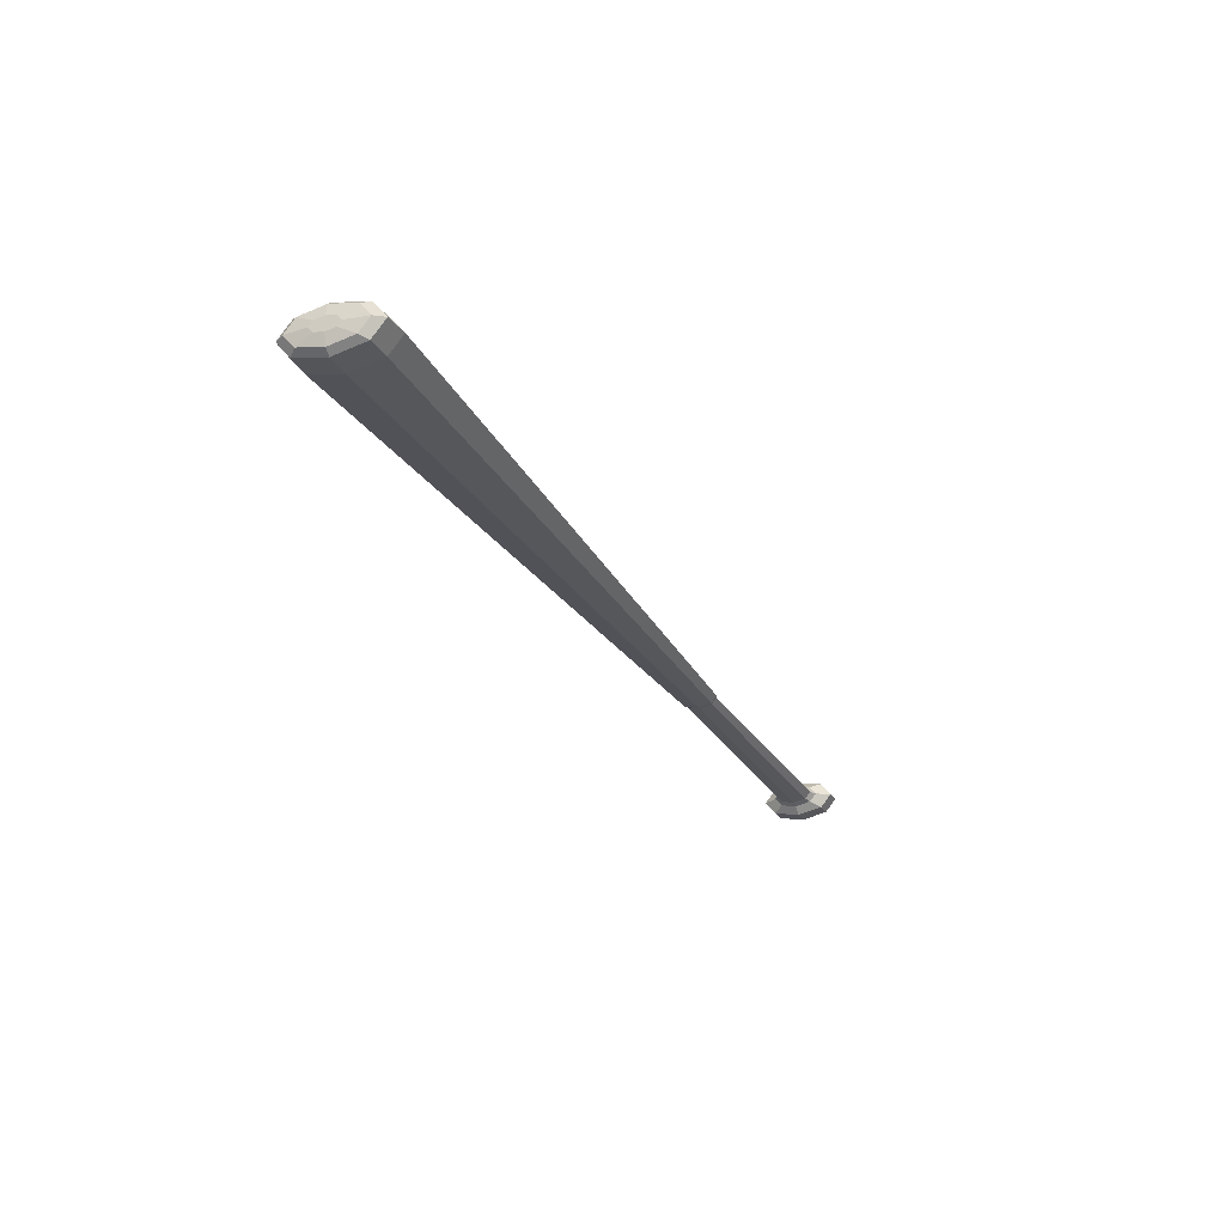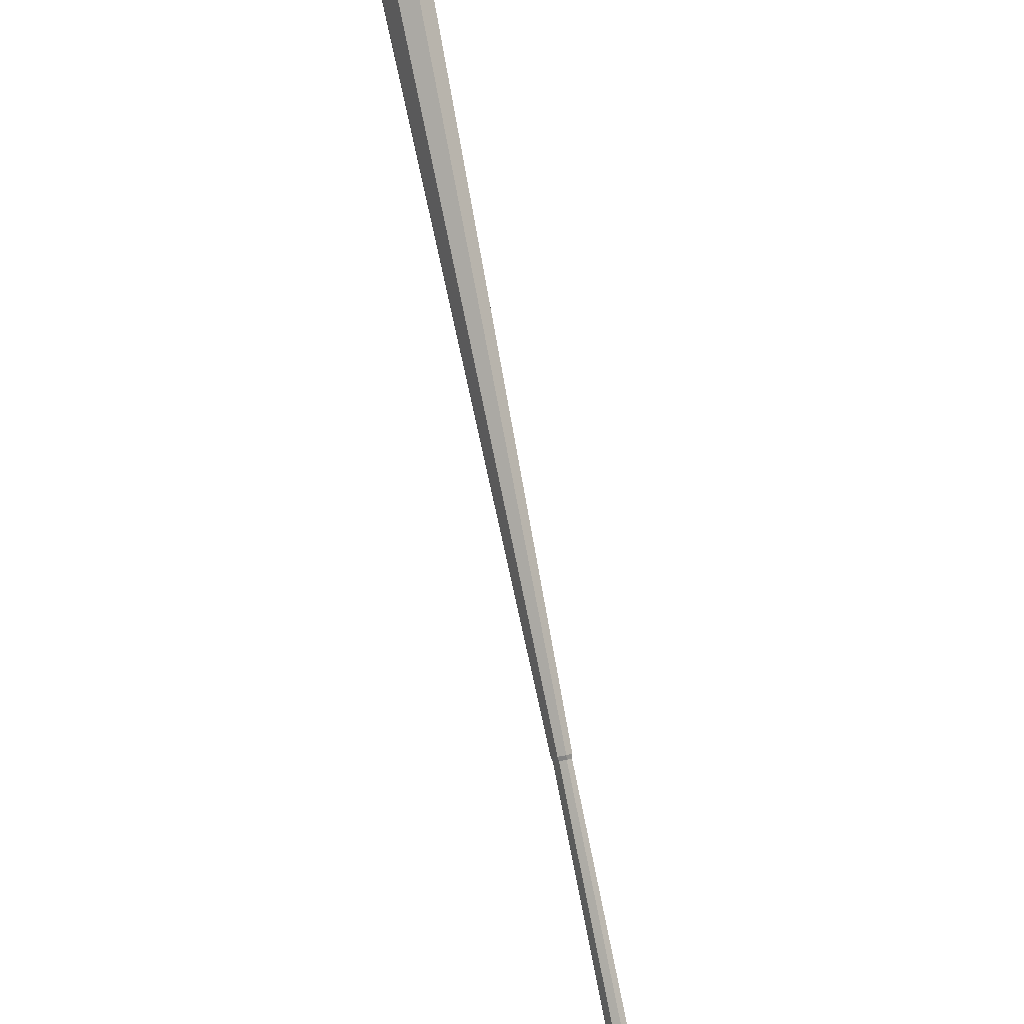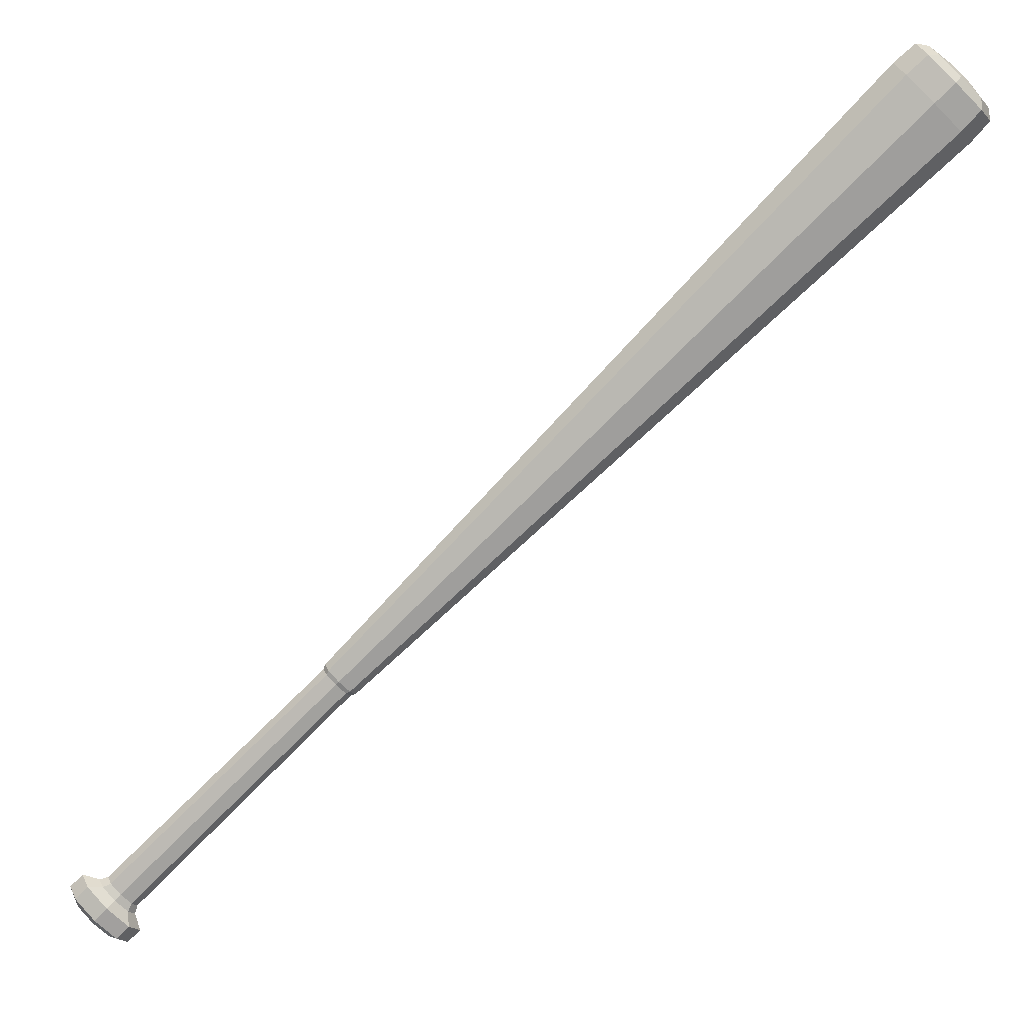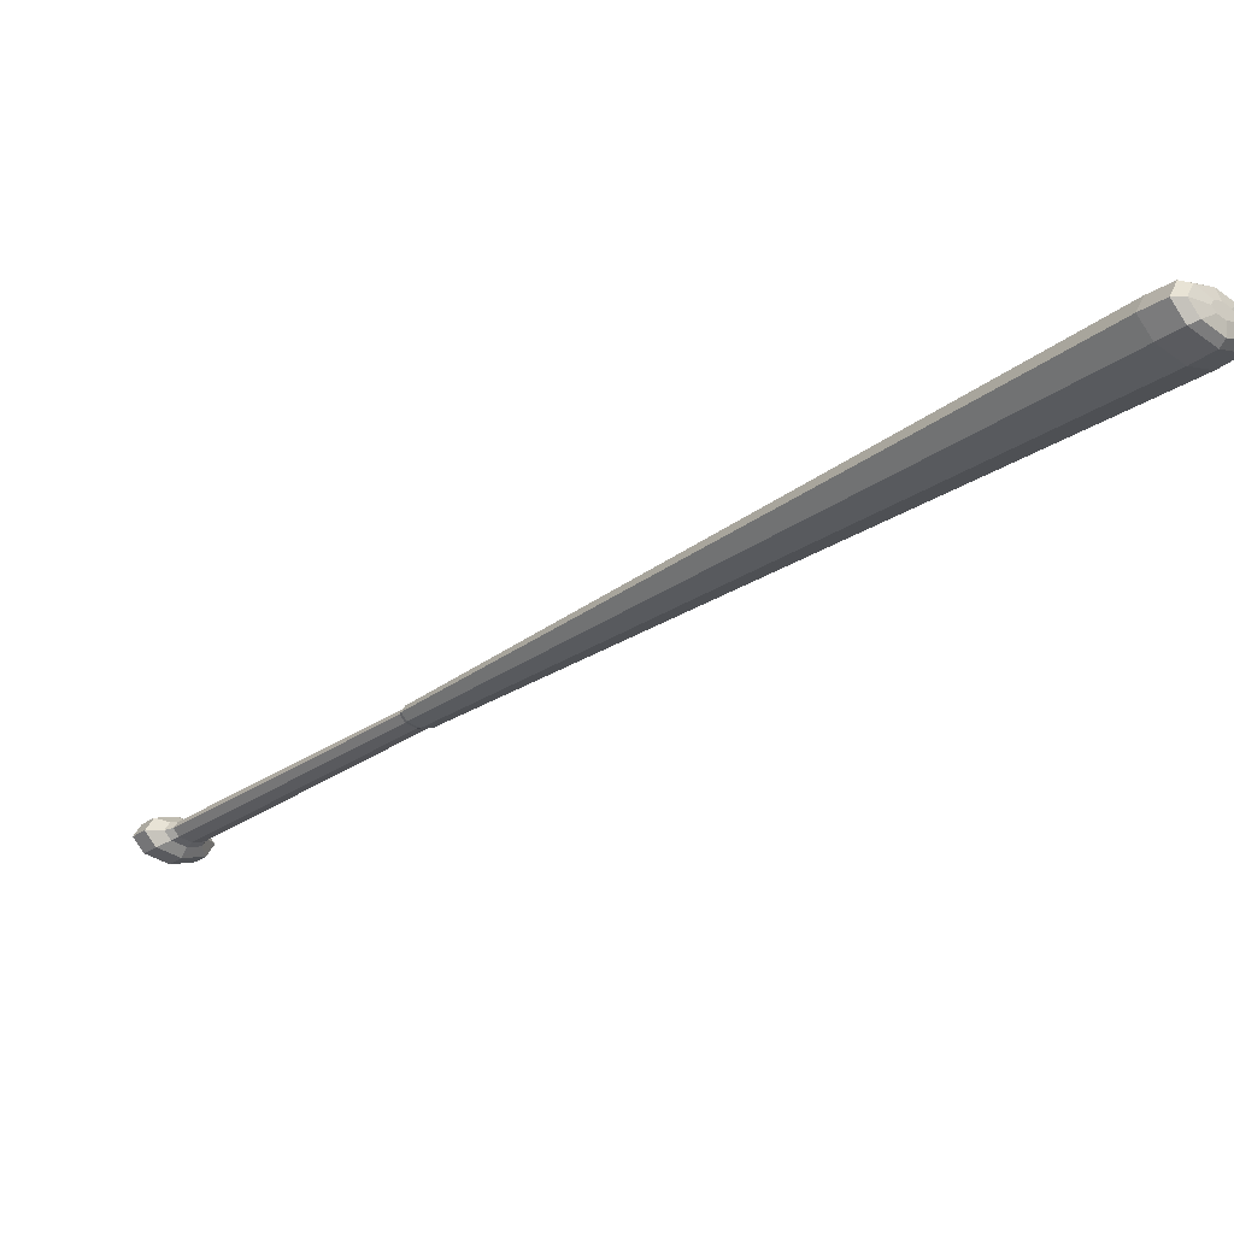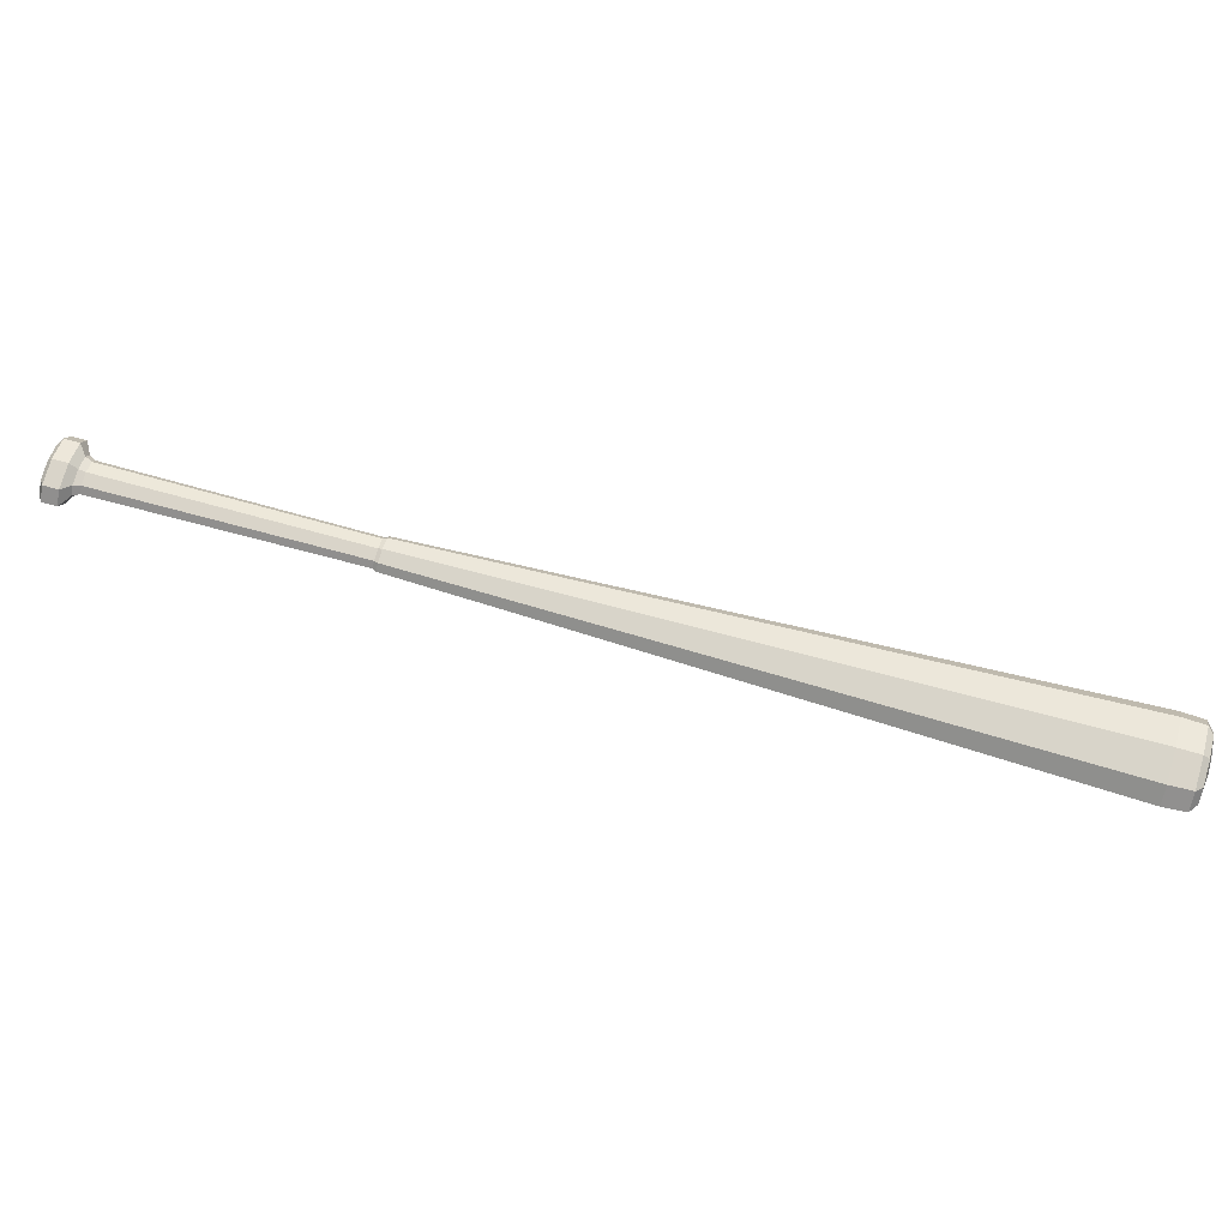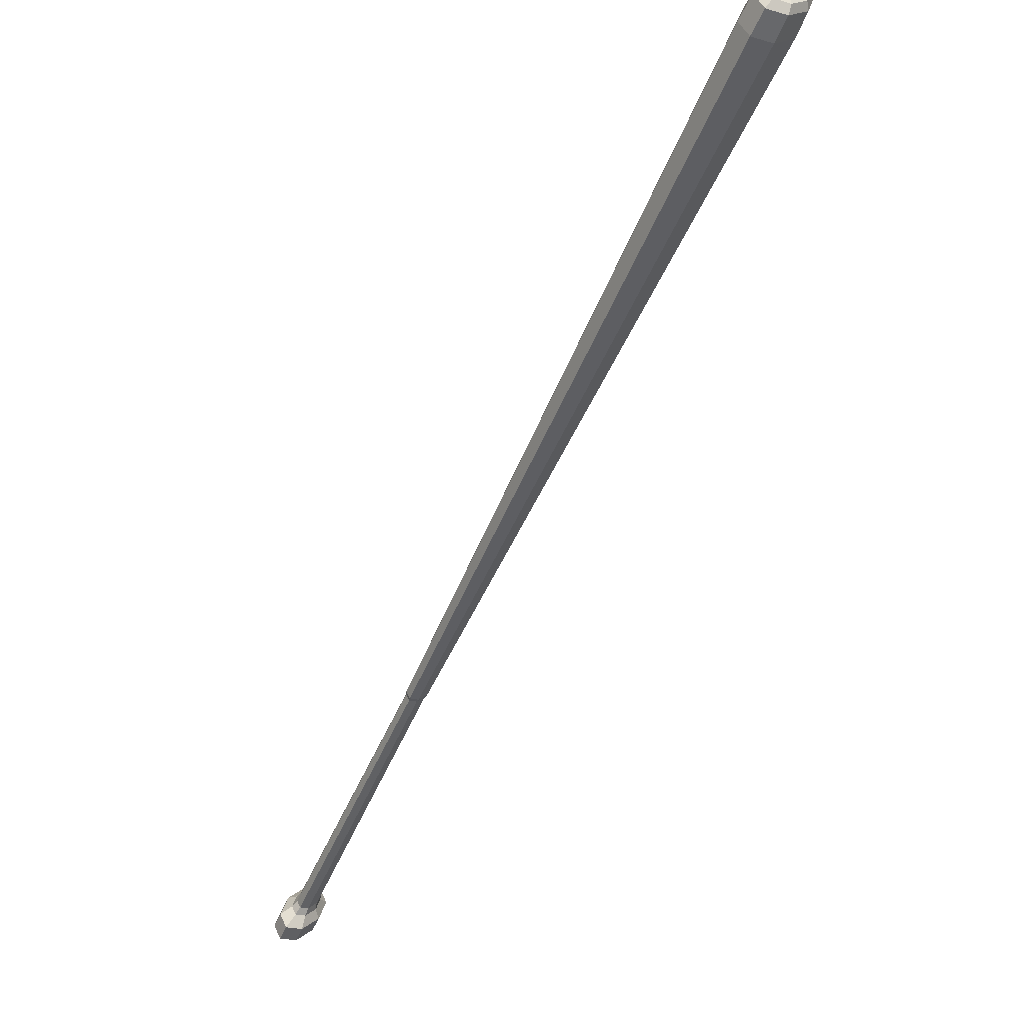
<metadata>
{"format":"obj","ext":"obj","renderer":"f3d","projection":"perspective","resolution":1024,"background":"white","views":[{"elev":-24.6,"azim":157.5,"up":"+Z"},{"elev":39.0,"azim":-106.3,"up":"+Y"},{"elev":10.2,"azim":3.9,"up":"+Y"},{"elev":66.7,"azim":-6.6,"up":"+Y"},{"elev":62.7,"azim":61.3,"up":"+Z"},{"elev":74.5,"azim":-55.9,"up":"+Y"}]}
</metadata>
<code>
o BaseBall_Bat_01_bat
v -73.64 -56.51 8.133
v -76.67 -53.48 9.021
v -77.93 -52.22 11.16
v -76.67 -53.48 13.31
v -73.64 -56.51 14.19
v -70.61 -59.54 13.31
v -69.35 -60.79 11.16
v -70.61 -59.54 9.021
v -71.7 -54.57 8.133
v -74.73 -51.54 9.021
v -75.99 -50.29 11.16
v -74.73 -51.54 13.31
v -71.7 -54.57 14.19
v -68.67 -57.6 13.31
v -67.42 -58.86 11.16
v -68.67 -57.6 9.021
v -70.77 -53.63 9.291
v -72.64 -51.76 9.839
v -73.41 -50.99 11.16
v -72.64 -51.76 12.49
v -70.77 -53.63 13.04
v -68.89 -55.51 12.49
v -68.12 -56.28 11.16
v -68.89 -55.51 9.839
v -69.92 -52.79 9.617
v -71.46 -51.24 10.07
v -72.11 -50.6 11.16
v -71.46 -51.24 12.26
v -69.92 -52.79 12.71
v -68.37 -54.33 12.26
v -67.73 -54.97 11.16
v -68.37 -54.33 10.07
v -36.92 -19.78 9.767
v -38.31 -18.39 10.18
v -38.89 -17.81 11.16
v -38.31 -18.39 12.15
v -36.92 -19.78 12.56
v -35.52 -21.18 12.15
v -34.94 -21.76 11.16
v -35.52 -21.18 10.18
v 47.74 64.88 7.27
v 43.85 68.77 8.411
v 42.24 70.38 11.16
v 43.85 68.77 13.92
v 47.74 64.88 15.06
v 51.64 60.98 13.92
v 53.25 59.37 11.16
v 51.64 60.98 8.411
v 50.6 67.73 7.401
v 46.84 71.49 8.503
v 45.28 73.05 11.16
v 46.84 71.49 13.82
v 50.6 67.73 14.93
v 54.36 63.97 13.82
v 55.92 62.41 11.16
v 54.36 63.97 8.503
v 51.37 68.5 8.189
v 48.4 71.48 9.06
v 47.16 72.71 11.16
v 48.4 71.48 13.27
v 51.37 68.5 14.14
v 54.35 65.53 13.27
v 55.58 64.3 11.16
v 54.35 65.53 9.06
v 51.67 68.8 10.02
v 50.53 69.94 10.36
v 50.06 70.41 11.16
v 50.53 69.94 11.97
v 51.67 68.8 12.3
v 52.81 67.66 11.97
v 53.28 67.19 11.16
v 52.81 67.66 10.36
v 51.67 68.8 11.16
v -74.19 -57.06 8.881
v -76.47 -54.77 9.549
v -77.42 -53.83 11.16
v -76.47 -54.77 12.78
v -74.19 -57.06 13.45
v -71.91 -59.34 12.78
v -70.96 -60.28 11.16
v -71.91 -59.34 9.549
v -74.19 -57.06 11.16
v -34.87 -20.89 12.28
v -34.22 -21.54 11.16
v -38.02 -17.74 12.28
v -36.44 -19.31 12.74
v -38.02 -17.74 10.05
v -38.67 -17.08 11.16
v -34.87 -20.89 10.05
v -36.44 -19.31 9.589
f 16 7 8
f 14 5 6
f 12 3 4
f 10 1 2
f 1 16 8
f 7 14 6
f 5 12 4
f 3 10 2
f 9 24 16
f 23 14 15
f 13 20 12
f 19 10 11
f 16 23 15
f 22 13 14
f 12 19 11
f 18 9 10
f 30 21 22
f 20 27 19
f 26 17 18
f 17 32 24
f 31 22 23
f 21 28 20
f 27 18 19
f 24 31 23
f 84 46 83
f 45 85 86
f 88 42 87
f 48 84 89
f 83 45 86
f 44 88 85
f 87 41 90
f 41 89 90
f 50 41 42
f 41 56 48
f 55 46 47
f 45 52 44
f 51 42 43
f 48 55 47
f 54 45 46
f 44 51 43
f 56 63 55
f 62 53 54
f 52 59 51
f 58 49 50
f 49 64 56
f 63 54 55
f 53 60 52
f 59 50 51
f 67 58 59
f 64 71 63
f 70 61 62
f 60 67 59
f 66 57 58
f 57 72 64
f 71 62 63
f 61 68 60
f 65 73 72
f 71 73 70
f 69 73 68
f 67 73 66
f 72 73 71
f 70 73 69
f 68 73 67
f 66 73 65
f 8 80 81
f 5 79 6
f 4 76 77
f 1 75 2
f 1 81 74
f 6 80 7
f 5 77 78
f 2 76 3
f 80 79 82
f 78 77 82
f 76 75 82
f 81 80 82
f 79 78 82
f 77 76 82
f 75 74 82
f 74 81 82
f 90 40 33
f 34 90 33
f 85 35 36
f 38 86 37
f 89 39 40
f 35 87 34
f 86 36 37
f 39 83 38
f 16 15 7
f 14 13 5
f 12 11 3
f 10 9 1
f 1 9 16
f 7 15 14
f 5 13 12
f 3 11 10
f 9 17 24
f 23 22 14
f 13 21 20
f 19 18 10
f 16 24 23
f 22 21 13
f 12 20 19
f 18 17 9
f 30 29 21
f 20 28 27
f 26 25 17
f 17 25 32
f 31 30 22
f 21 29 28
f 27 26 18
f 24 32 31
f 84 47 46
f 45 44 85
f 88 43 42
f 48 47 84
f 83 46 45
f 44 43 88
f 87 42 41
f 41 48 89
f 50 49 41
f 41 49 56
f 55 54 46
f 45 53 52
f 51 50 42
f 48 56 55
f 54 53 45
f 44 52 51
f 56 64 63
f 62 61 53
f 52 60 59
f 58 57 49
f 49 57 64
f 63 62 54
f 53 61 60
f 59 58 50
f 67 66 58
f 64 72 71
f 70 69 61
f 60 68 67
f 66 65 57
f 57 65 72
f 71 70 62
f 61 69 68
f 8 7 80
f 5 78 79
f 4 3 76
f 1 74 75
f 1 8 81
f 6 79 80
f 5 4 77
f 2 75 76
f 90 89 40
f 34 87 90
f 85 88 35
f 38 83 86
f 89 84 39
f 35 88 87
f 86 85 36
f 39 84 83
f 32 39 31
f 38 29 30
f 28 35 27
f 34 25 26
f 25 40 32
f 39 30 31
f 29 36 28
f 35 26 27
f 32 40 39
f 38 37 29
f 28 36 35
f 34 33 25
f 25 33 40
f 39 38 30
f 29 37 36
f 35 34 26

</code>
